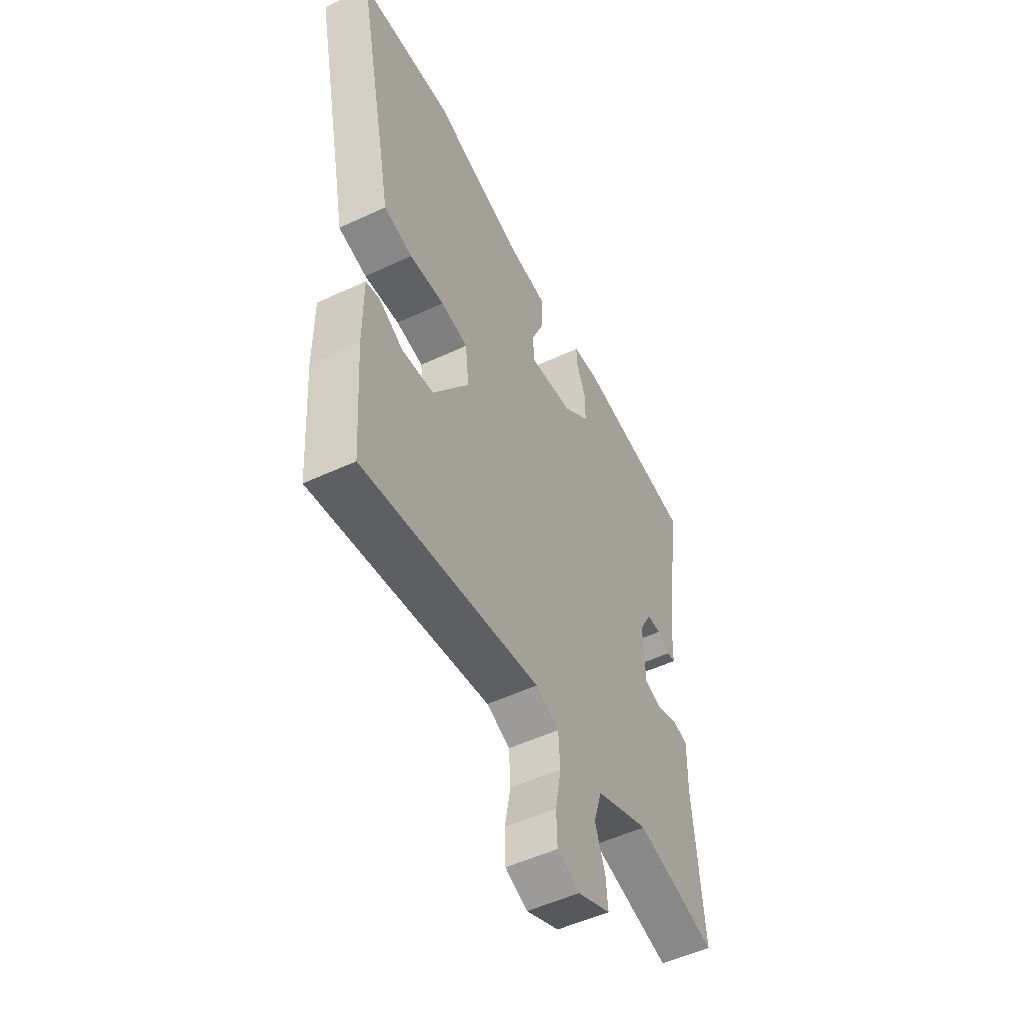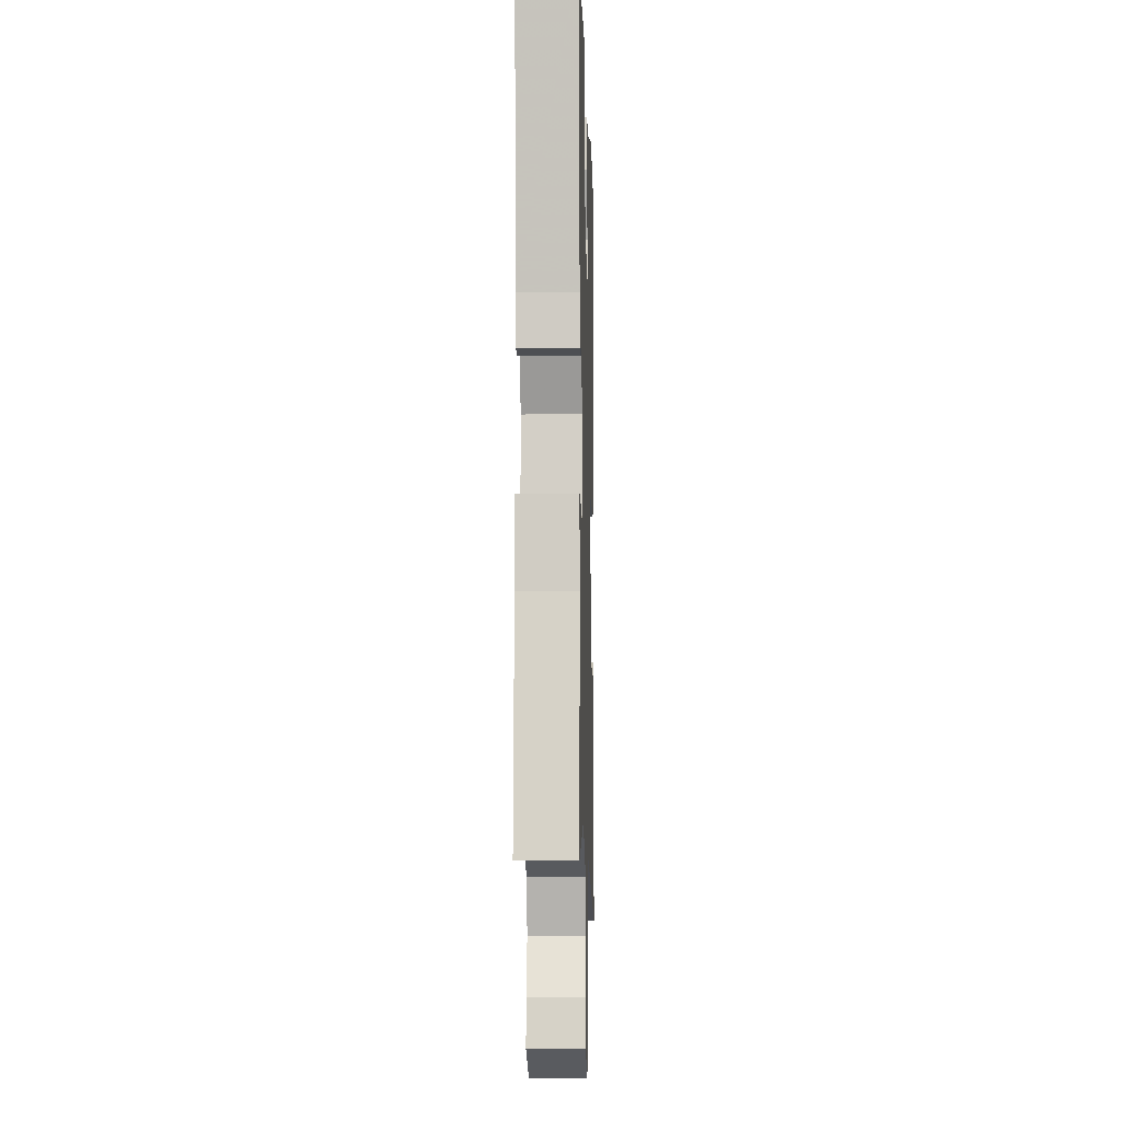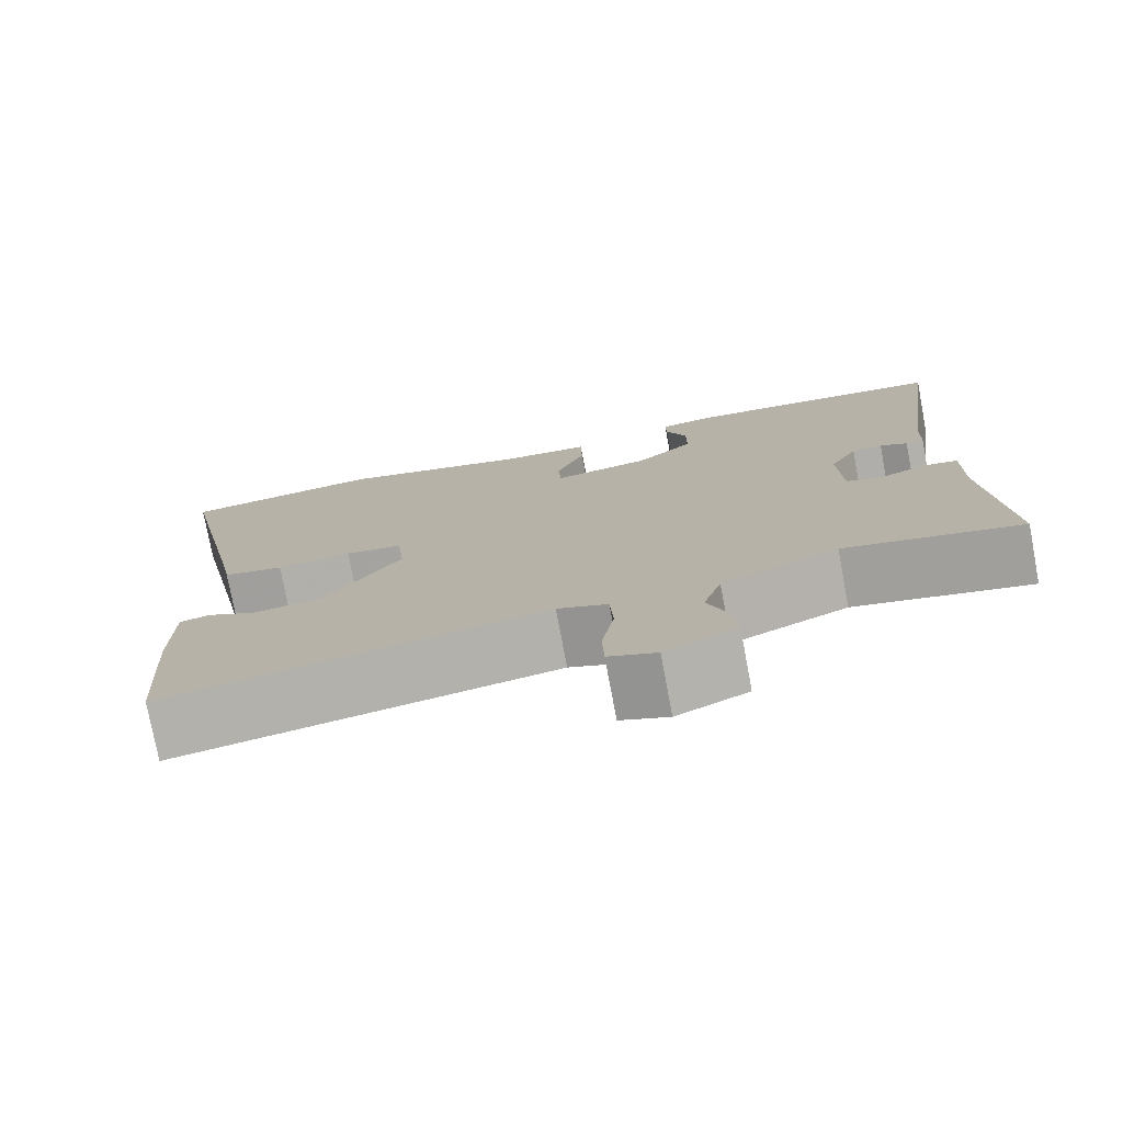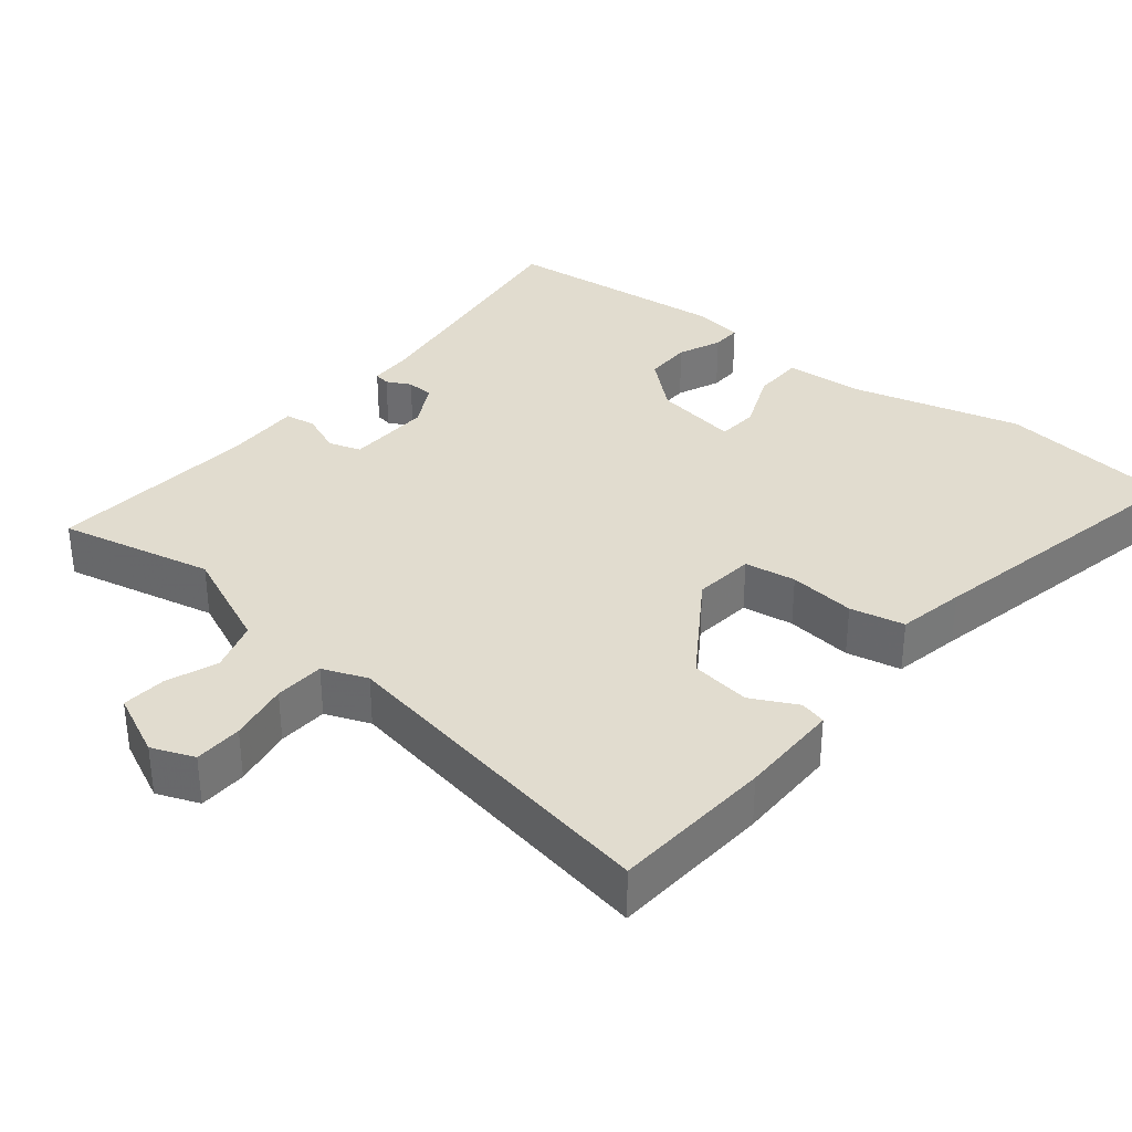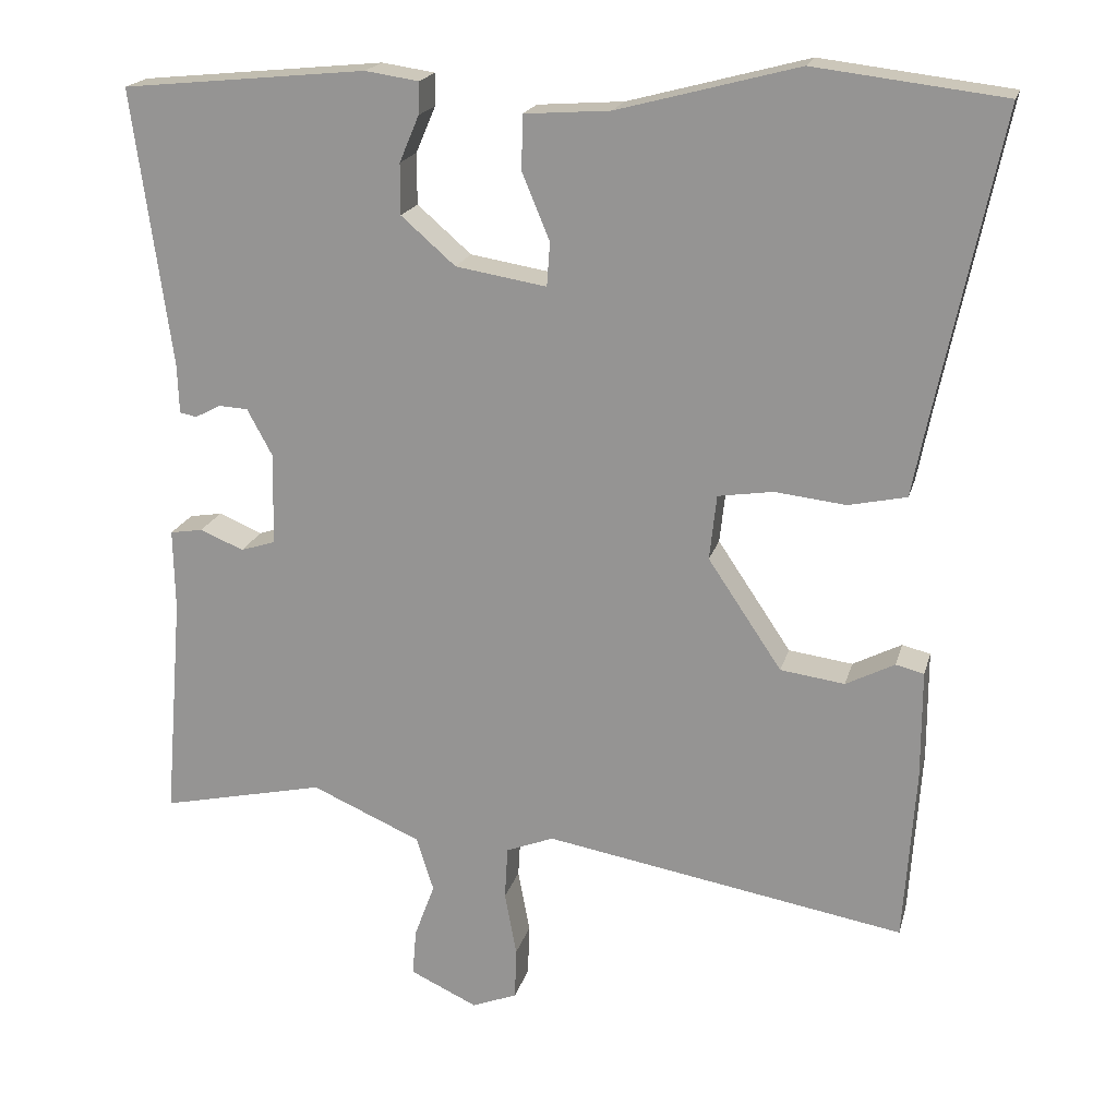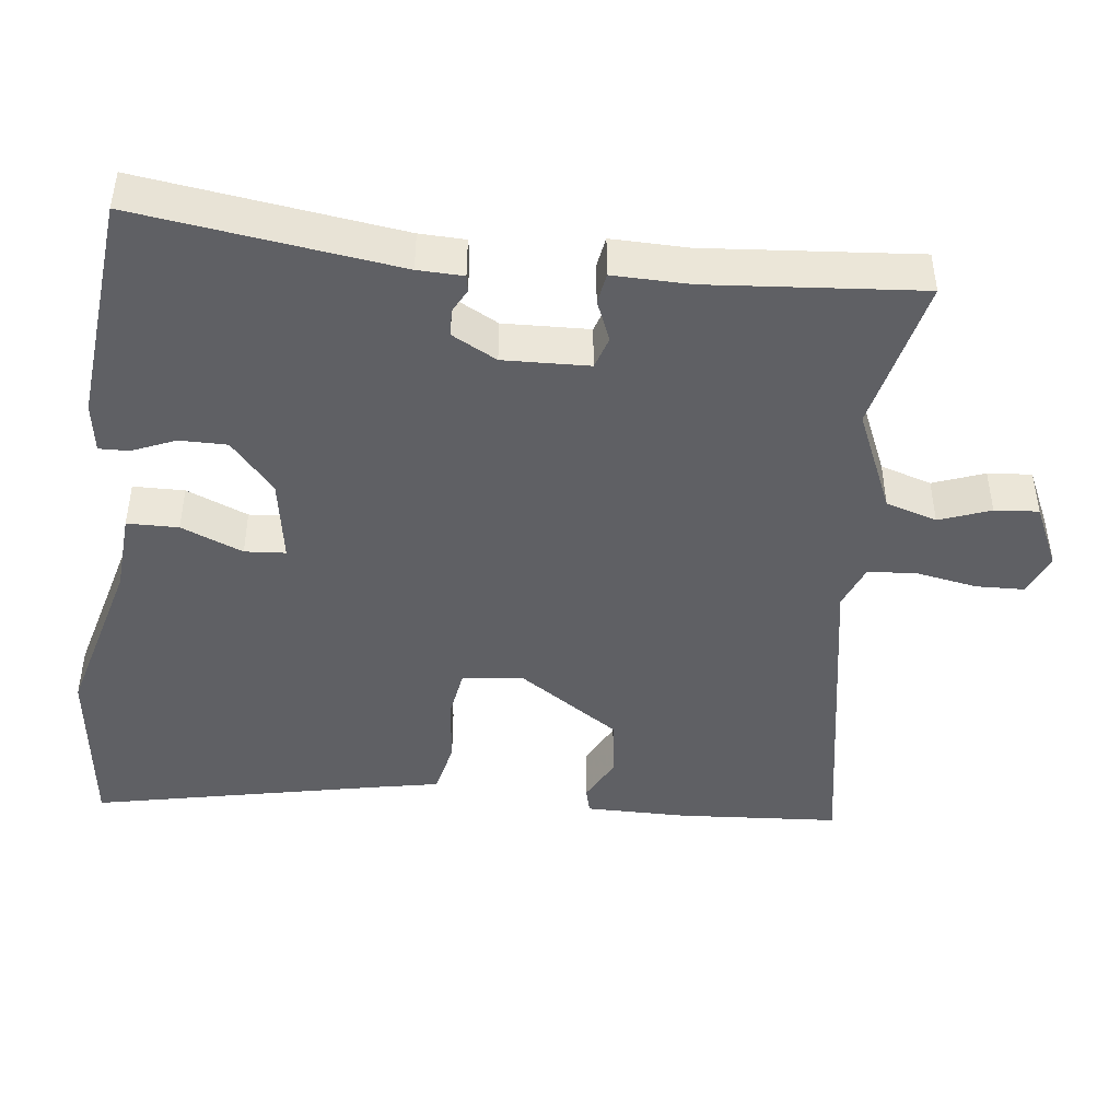
<metadata>
{"format":"obj","ext":"obj","renderer":"f3d","projection":"perspective","resolution":1024,"background":"white","views":[{"elev":-52.3,"azim":-63.3,"up":"+Z"},{"elev":-7.5,"azim":91.6,"up":"+Z"},{"elev":-76.8,"azim":10.7,"up":"+Z"},{"elev":34.3,"azim":-140.9,"up":"+Y"},{"elev":19.3,"azim":-166.0,"up":"+Z"},{"elev":-44.8,"azim":83.3,"up":"+Y"}]}
</metadata>
<code>
v 0.511 0.07 0.463
v 0.462 0.07 0.108
v 0.46 0.07 0.046
v 0.438 0.07 0.042
v 0.405 0.07 0.059
v 0.368 0.07 0.057
v 0.335 0.07 -0.004
v 0.339 0.07 -0.121
v 0.383 0.07 -0.135
v 0.439 0.07 -0.112
v 0.481 0.07 -0.119
v 0.479 0.07 -0.224
v 0.503 0.07 -0.512
v 0.292 0.07 -0.465
v 0.152 0.07 -0.526
v 0.13 0.07 -0.596
v 0.156 0.07 -0.666
v 0.161 0.07 -0.726
v 0.075 0.07 -0.766
v 0.017 0.07 -0.743
v 0.015 0.07 -0.677
v 0.03 0.07 -0.595
v 0.026 0.07 -0.527
v -0.035 0.07 -0.503
v -0.496 0.07 -0.583
v -0.511 0.07 -0.362
v -0.511 0.07 -0.223
v -0.475 0.07 -0.214
v -0.413 0.07 -0.246
v -0.331 0.07 -0.235
v -0.237 0.07 -0.095
v -0.246 0.07 -0.012
v -0.316 0.07 -0.001
v -0.407 0.07 -0.011
v -0.481 0.07 0.005
v -0.499 0.07 0.097
v -0.581 0.07 0.49
v -0.339 0.07 0.519
v -0.109 0.07 0.458
v 0.001 0.07 0.45
v 0.002 0.07 0.38
v -0.033 0.07 0.296
v -0.029 0.07 0.24
v 0.087 0.07 0.259
v 0.156 0.07 0.319
v 0.156 0.07 0.384
v 0.131 0.07 0.443
v 0.13 0.07 0.484
v 0.198 0.07 0.494
v 0.511 0 0.463
v 0.462 0 0.108
v 0.46 0 0.046
v 0.438 0 0.042
v 0.405 0 0.059
v 0.368 0 0.057
v 0.335 0 -0.004
v 0.339 0 -0.121
v 0.383 0 -0.135
v 0.439 0 -0.112
v 0.481 0 -0.119
v 0.479 0 -0.224
v 0.503 0 -0.512
v 0.292 0 -0.465
v 0.152 0 -0.526
v 0.13 0 -0.596
v 0.156 0 -0.666
v 0.161 0 -0.726
v 0.075 0 -0.766
v 0.017 0 -0.743
v 0.015 0 -0.677
v 0.03 0 -0.595
v 0.026 0 -0.527
v -0.035 0 -0.503
v -0.496 0 -0.583
v -0.511 0 -0.362
v -0.511 0 -0.223
v -0.475 0 -0.214
v -0.413 0 -0.246
v -0.331 0 -0.235
v -0.237 0 -0.095
v -0.246 0 -0.012
v -0.316 0 -0.001
v -0.407 0 -0.011
v -0.481 0 0.005
v -0.499 0 0.097
v -0.581 0 0.49
v -0.339 0 0.519
v -0.109 0 0.458
v 0.001 0 0.45
v 0.002 0 0.38
v -0.033 0 0.296
v -0.029 0 0.24
v 0.087 0 0.259
v 0.156 0 0.319
v 0.156 0 0.384
v 0.131 0 0.443
v 0.13 0 0.484
v 0.198 0 0.494
f 46 47 48 49
f 45 46 49 1
f 44 45 1 2
f 43 44 2 3
f 39 40 41 42
f 39 42 43
f 36 37 38 39
f 36 39 43
f 33 34 35 36
f 32 33 36 43
f 31 32 43
f 26 27 28 29
f 24 25 26 29
f 23 24 29 30
f 19 20 21 22
f 19 22 23
f 16 17 18 19
f 15 16 19 23
f 14 15 23 30
f 12 13 14 30
f 9 10 11 12
f 8 9 12 30
f 3 4 5
f 43 3 5
f 43 5 6
f 31 43 6 7
f 7 8 30 31
f 98 97 96 95
f 50 98 95 94
f 51 50 94 93
f 52 51 93 92
f 91 90 89 88
f 92 91 88
f 88 87 86 85
f 92 88 85
f 85 84 83 82
f 92 85 82 81
f 92 81 80
f 78 77 76 75
f 78 75 74 73
f 79 78 73 72
f 71 70 69 68
f 72 71 68
f 68 67 66 65
f 72 68 65 64
f 79 72 64 63
f 79 63 62 61
f 61 60 59 58
f 79 61 58 57
f 54 53 52
f 54 52 92
f 55 54 92
f 56 55 92 80
f 80 79 57 56
f 1 50 51 2
f 2 51 52 3
f 3 52 53 4
f 4 53 54 5
f 5 54 55 6
f 6 55 56 7
f 7 56 57 8
f 8 57 58 9
f 9 58 59 10
f 10 59 60 11
f 11 60 61 12
f 12 61 62 13
f 13 62 63 14
f 14 63 64 15
f 15 64 65 16
f 16 65 66 17
f 17 66 67 18
f 18 67 68 19
f 19 68 69 20
f 20 69 70 21
f 21 70 71 22
f 22 71 72 23
f 23 72 73 24
f 24 73 74 25
f 25 74 75 26
f 26 75 76 27
f 27 76 77 28
f 28 77 78 29
f 29 78 79 30
f 30 79 80 31
f 31 80 81 32
f 32 81 82 33
f 33 82 83 34
f 34 83 84 35
f 35 84 85 36
f 36 85 86 37
f 37 86 87 38
f 38 87 88 39
f 39 88 89 40
f 40 89 90 41
f 41 90 91 42
f 42 91 92 43
f 43 92 93 44
f 44 93 94 45
f 45 94 95 46
f 46 95 96 47
f 47 96 97 48
f 48 97 98 49
f 49 98 50 1

</code>
